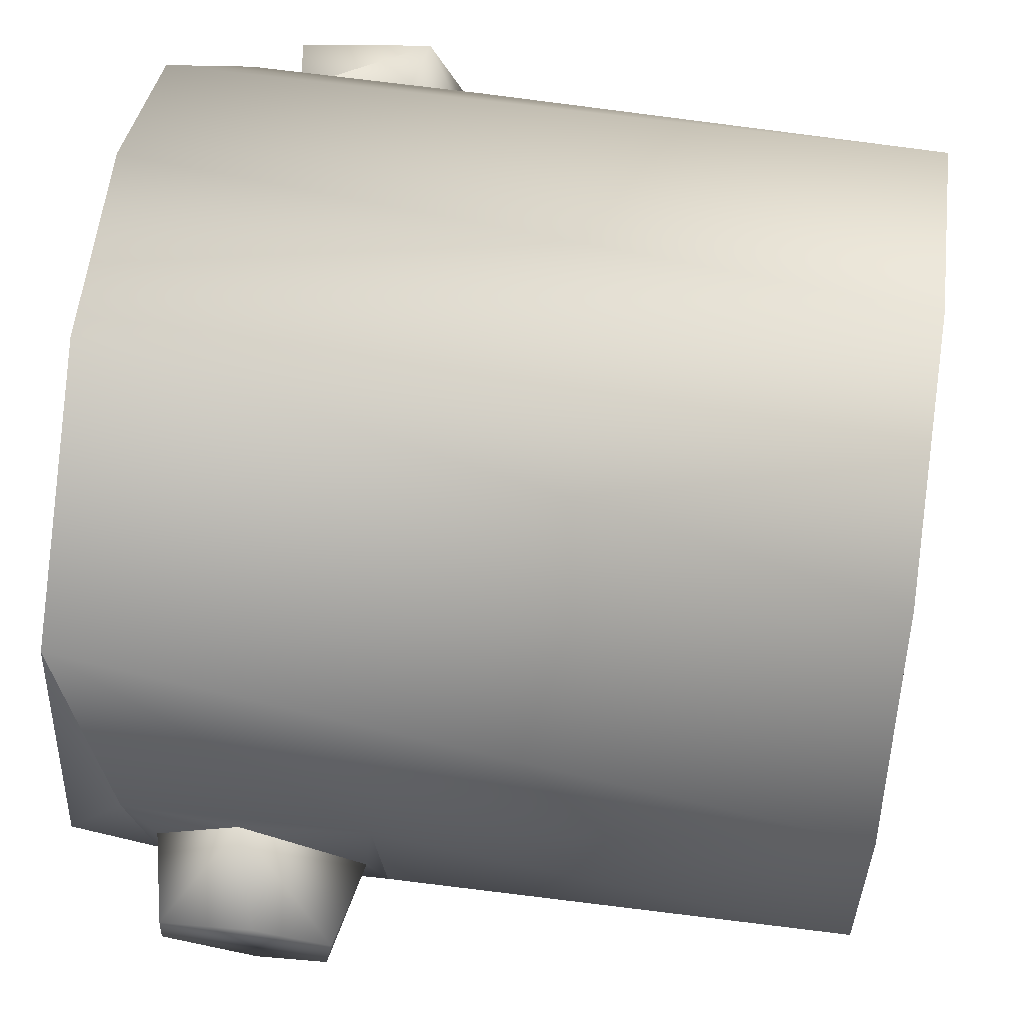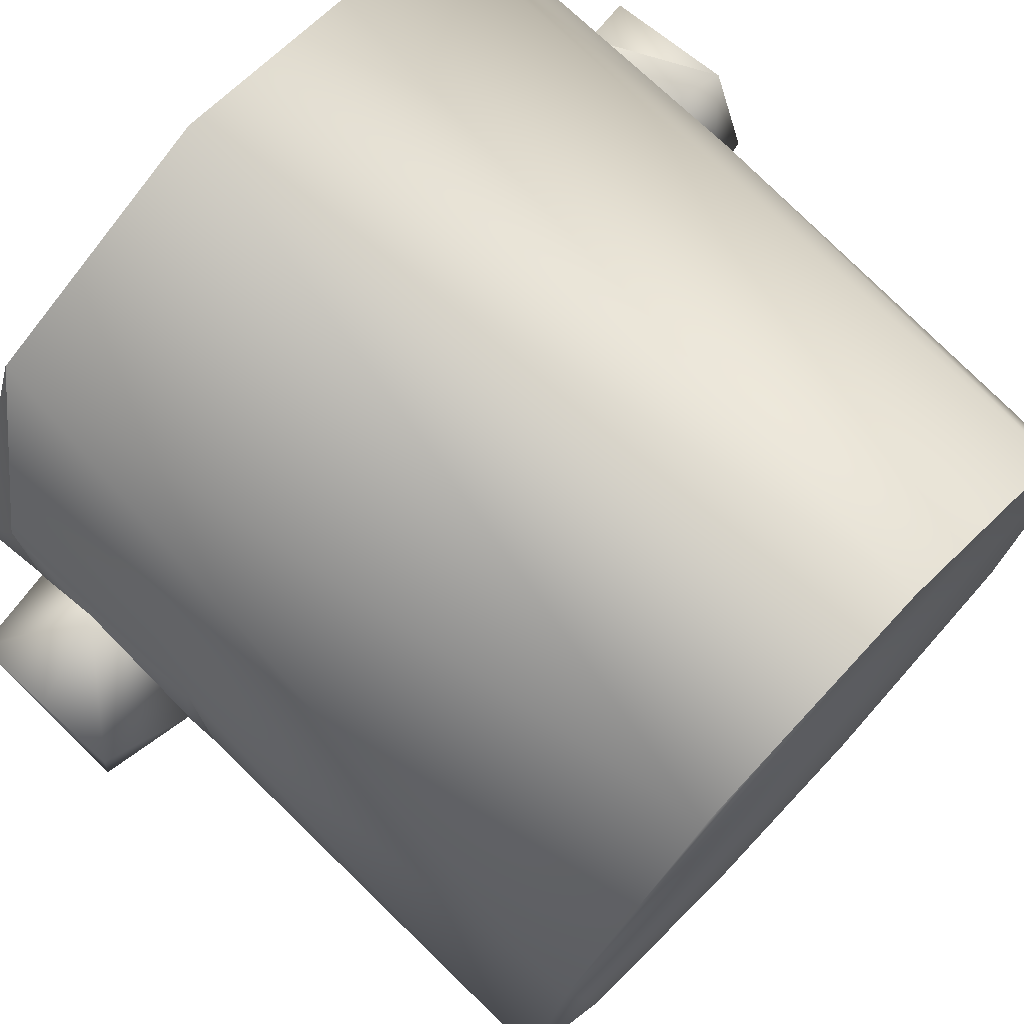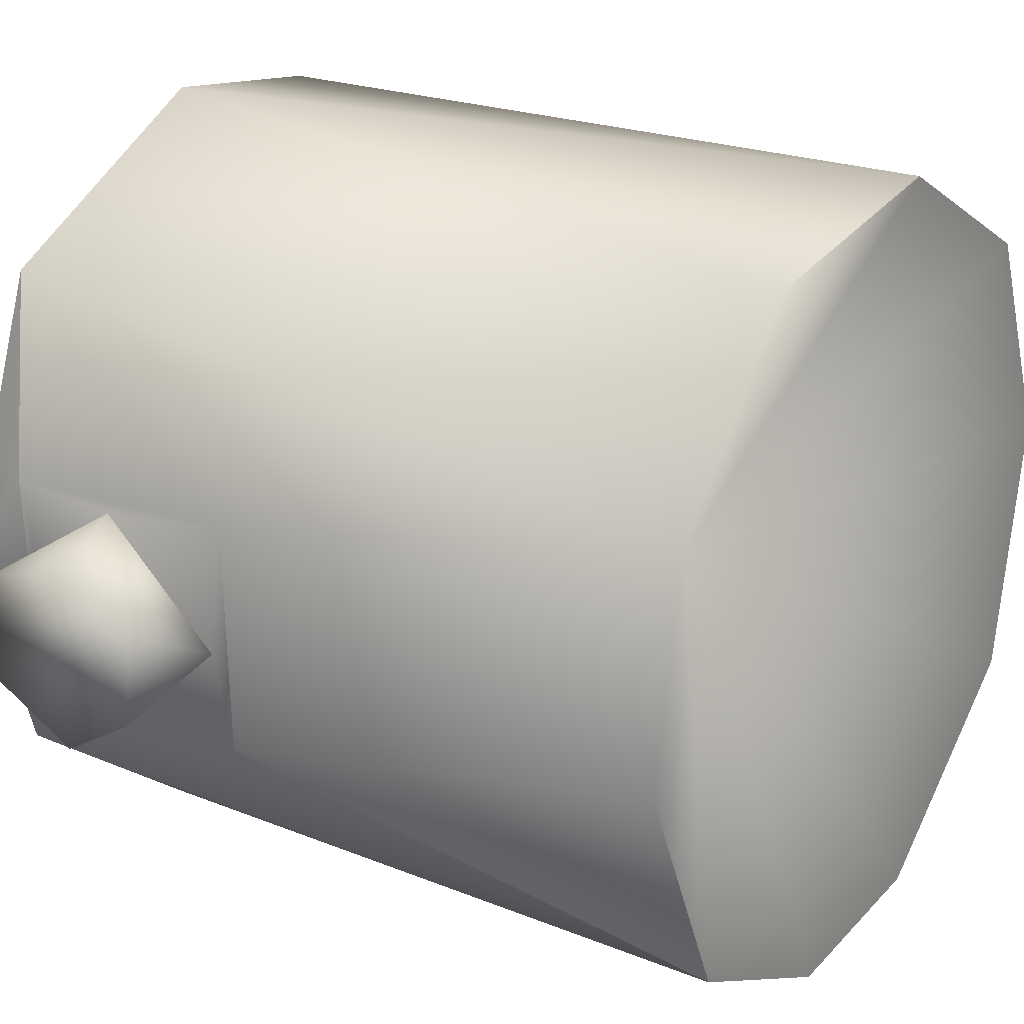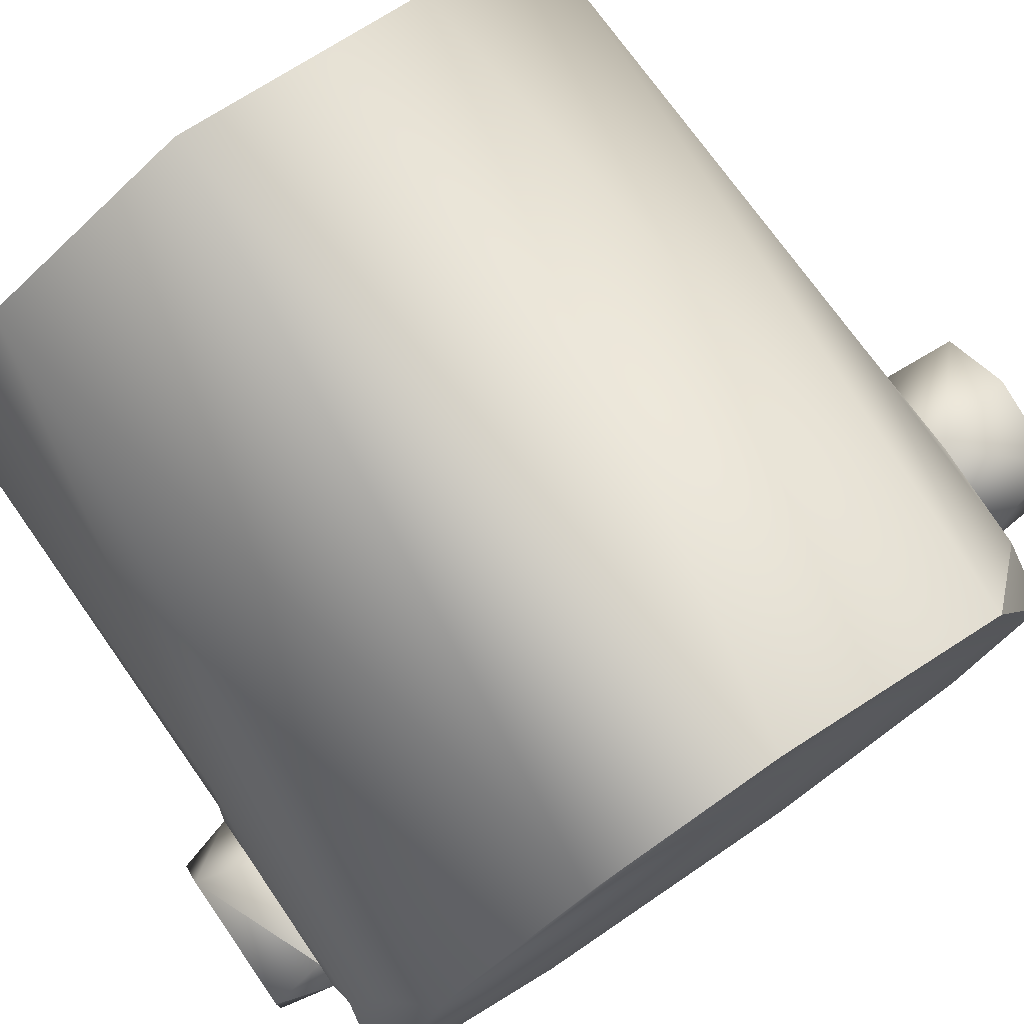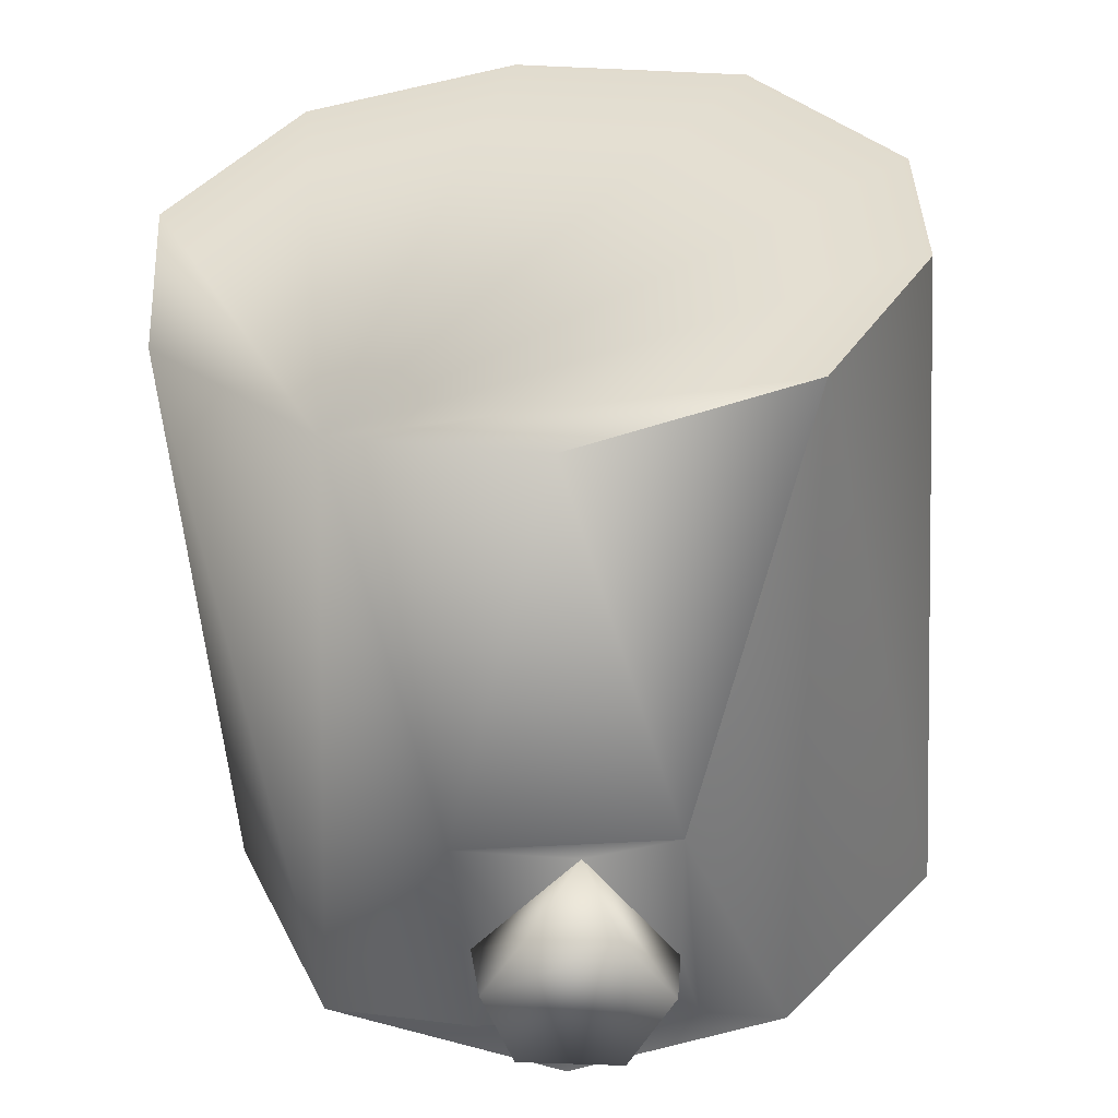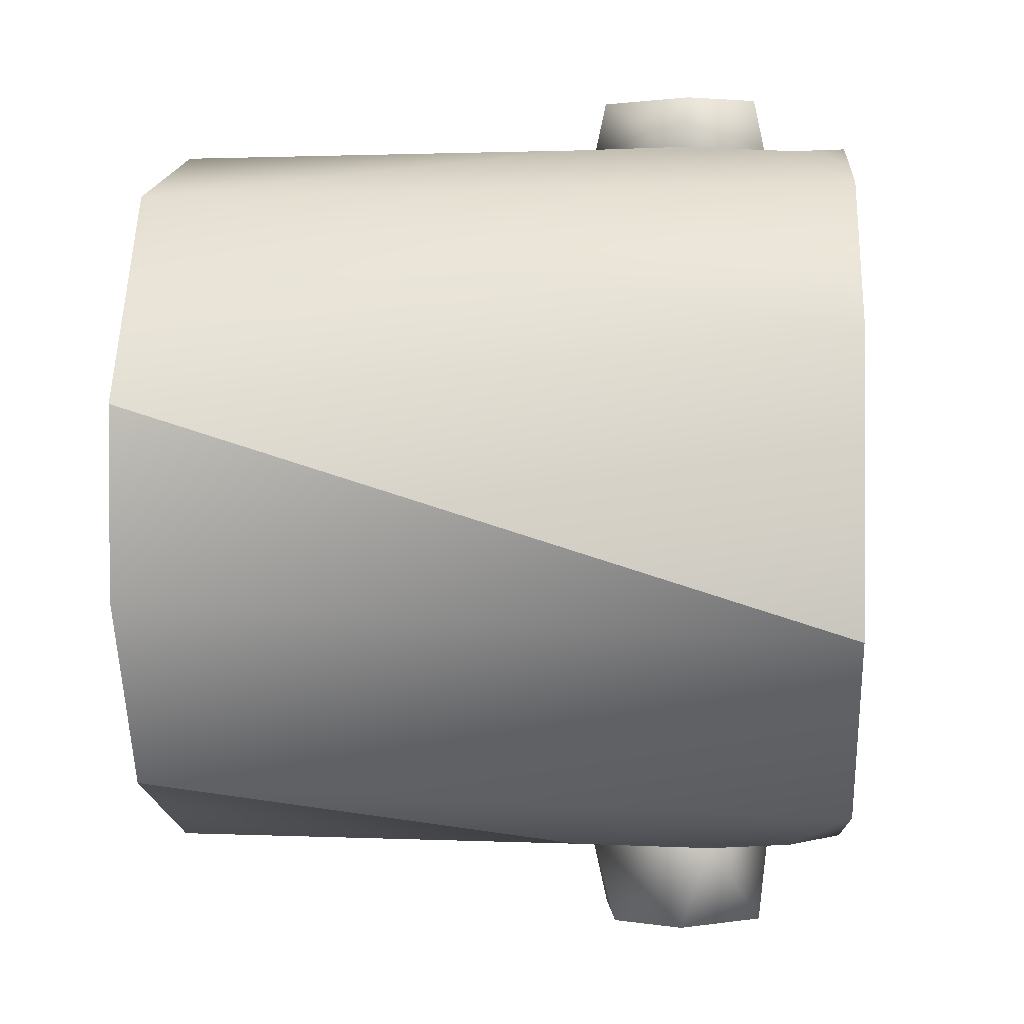
<metadata>
{"format":"obj","ext":"obj","renderer":"f3d","projection":"perspective","resolution":1024,"background":"white","views":[{"elev":72.9,"azim":-172.3,"up":"+Y"},{"elev":76.0,"azim":-136.7,"up":"+Y"},{"elev":26.2,"azim":-147.5,"up":"+Y"},{"elev":74.6,"azim":55.6,"up":"+Y"},{"elev":-54.4,"azim":-87.5,"up":"+Z"},{"elev":2.7,"azim":2.6,"up":"+Z"}]}
</metadata>
<code>
o Hip_Motor
v 0.01864 0.01137 -0.03978
v 0.02568 0.02889 -0.02947
v 0.02412 -0.02256 -0.03462
v 0.01791 -0.01285 -0.03945
v 0.02485 0.00163 -0.04091
v -0.007063 -0.0117 -0.03976
v -0.05525 -0.000712 -0.04091
v -0.006332 0.01249 -0.03943
v -0.05459 0.02137 -0.03562
v -0.006333 0.01246 0.04092
v 0.01864 0.01132 0.04128
v -0.05511 0.004065 0.04207
v -0.007062 -0.01165 0.04126
v -0.05591 -0.02241 0.03518
v 0.01791 -0.01282 0.04094
v 0.02417 -0.02087 0.03669
v 0.0248 -4.4e-05 0.04242
v 0.02365 -0.03828 0.01965
v -0.05639 -0.03829 0.01195
v 0.02358 -0.04048 -0.01302
v -0.05639 -0.03845 -0.009152
v -0.05602 -0.02622 -0.0306
v -0.05404 0.03958 -0.01746
v 0.02603 0.04066 -0.002137
v -0.05396 0.04198 0.01057
v 0.02591 0.03654 0.01848
v -0.05439 0.02792 0.03335
v 0.0255 0.02313 0.03468
v -0.00536 -0.001134 -0.04029
v 0.00867 -0.01099 -0.04029
v 0.01619 0.000704 -0.04029
v 0.006783 0.01097 -0.04029
v 0.001934 0.009518 0.0417
v 0.01498 -0.005118 0.0417
v -0.00511 -0.001444 0.0417
v 0.01384 0.006986 0.0417
v 0.005177 -0.01075 0.0417
v -0.003782 -0.003544 0.04752
v 0.000372 0.008951 0.04746
v 0.01455 0.005497 0.04741
v 0.01364 -0.006487 0.04746
v 0.005832 -0.01069 0.04743
v -0.002492 -0.005296 -0.05018
v -0.003558 0.004588 -0.04979
v 0.005304 -0.01043 -0.0499
v 0.01475 -0.00489 -0.04989
v 0.01357 0.006558 -0.05005
v 0.004006 0.009656 -0.05
f 2 1 8
f 3 4 5
f 5 4 1
f 5 1 2
f 22 7 6
f 6 7 8
f 8 7 9
f 17 28 11
f 27 12 10
f 10 12 13
f 13 12 14
f 16 15 13
f 17 15 16
f 17 11 15
f 13 14 16
f 16 14 18
f 18 14 19
f 18 19 20
f 20 19 21
f 20 21 22
f 20 22 3
f 3 22 6
f 3 6 4
f 8 9 2
f 2 9 23
f 2 23 24
f 24 23 25
f 24 25 26
f 26 25 27
f 26 27 28
f 28 27 10
f 28 10 11
f 9 25 23
f 9 27 25
f 9 12 27
f 14 12 9
f 9 19 14
f 21 19 9
f 9 22 21
f 9 7 22
f 3 5 28
f 28 20 3
f 18 20 28
f 28 16 18
f 28 17 16
f 28 24 26
f 2 24 28
f 28 5 2
f 6 29 30
f 6 30 4
f 31 1 4
f 31 4 30
f 1 31 32
f 1 32 8
f 8 32 29
f 8 29 6
f 35 33 10
f 11 34 15
f 13 37 35
f 13 35 10
f 15 34 37
f 10 33 11
f 11 33 36
f 11 36 34
f 15 37 13
f 40 39 38
f 41 40 38
f 38 42 41
f 35 38 39
f 35 39 33
f 33 39 36
f 36 39 40
f 36 40 34
f 34 40 41
f 34 41 42
f 34 42 37
f 37 42 38
f 37 38 35
f 43 46 45
f 43 47 46
f 43 48 47
f 43 44 48
f 44 29 32
f 44 32 48
f 48 32 47
f 47 32 31
f 47 31 46
f 46 31 30
f 46 30 45
f 45 30 29
f 45 29 43
f 43 29 44

</code>
